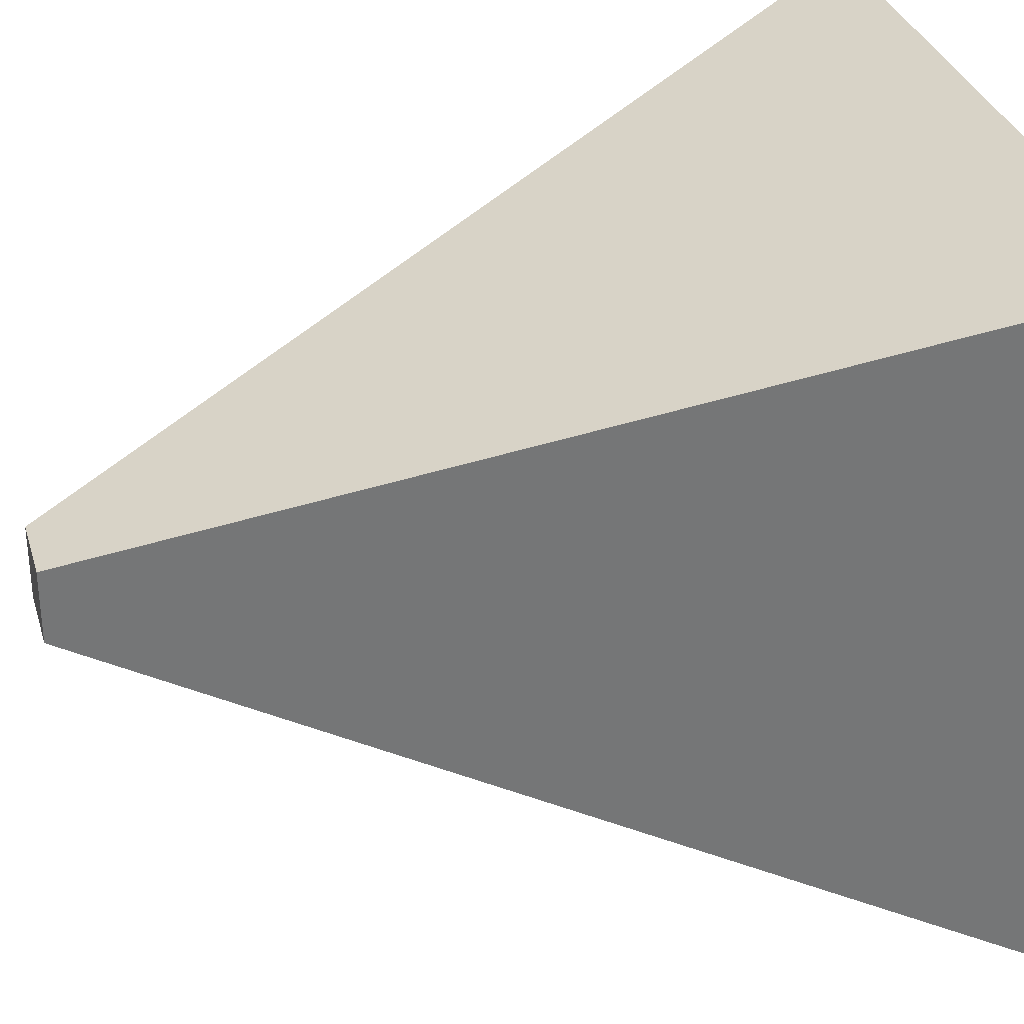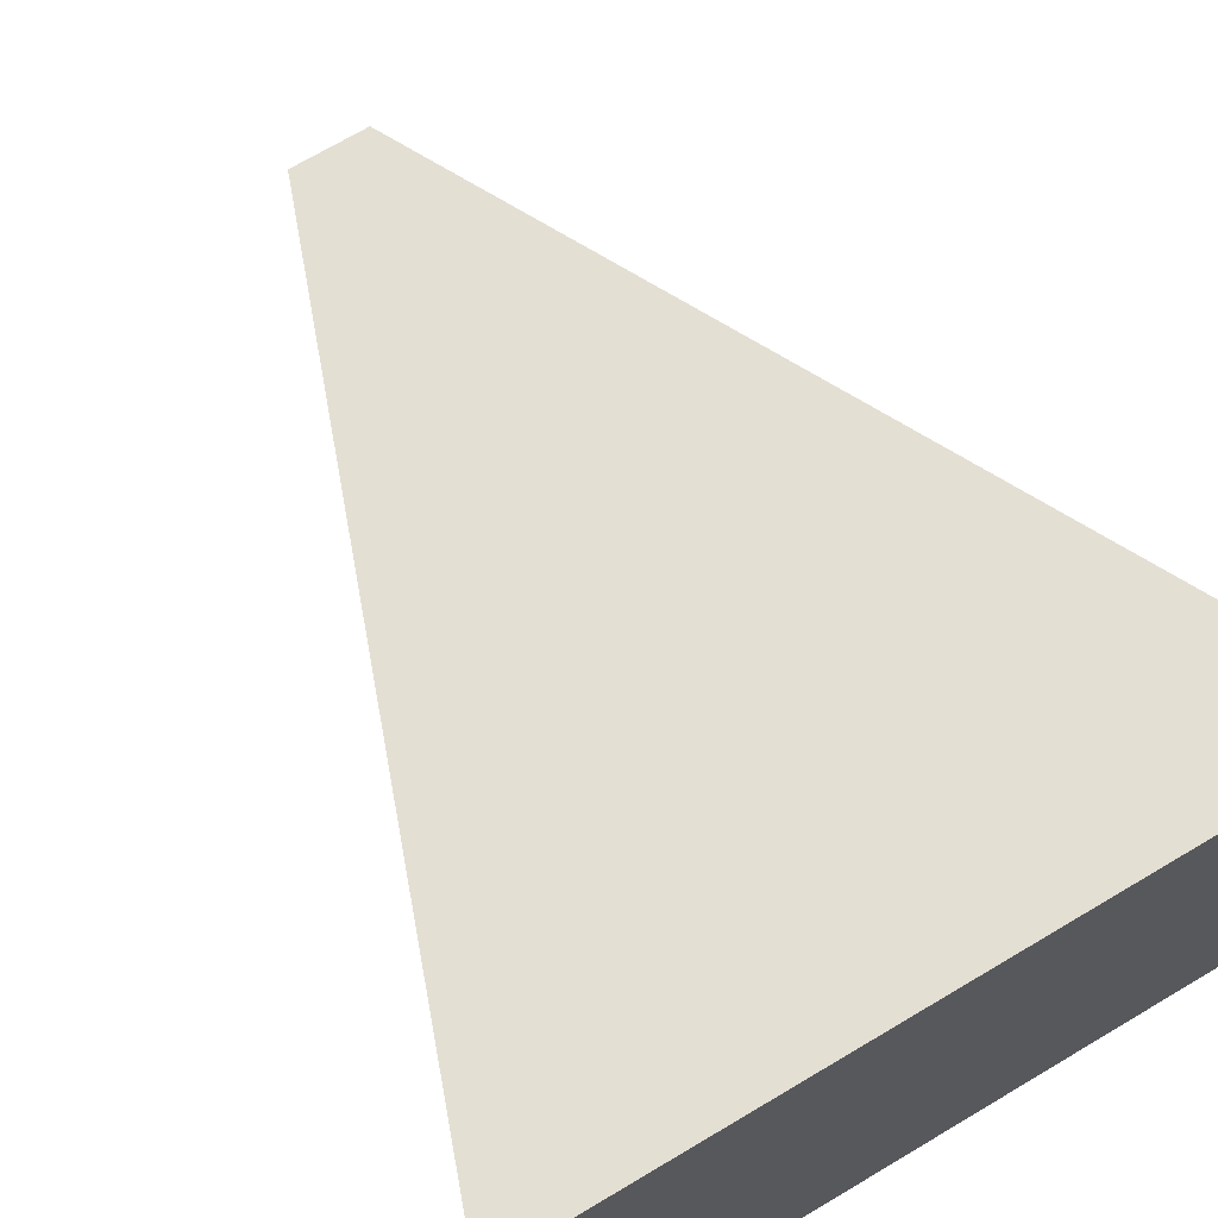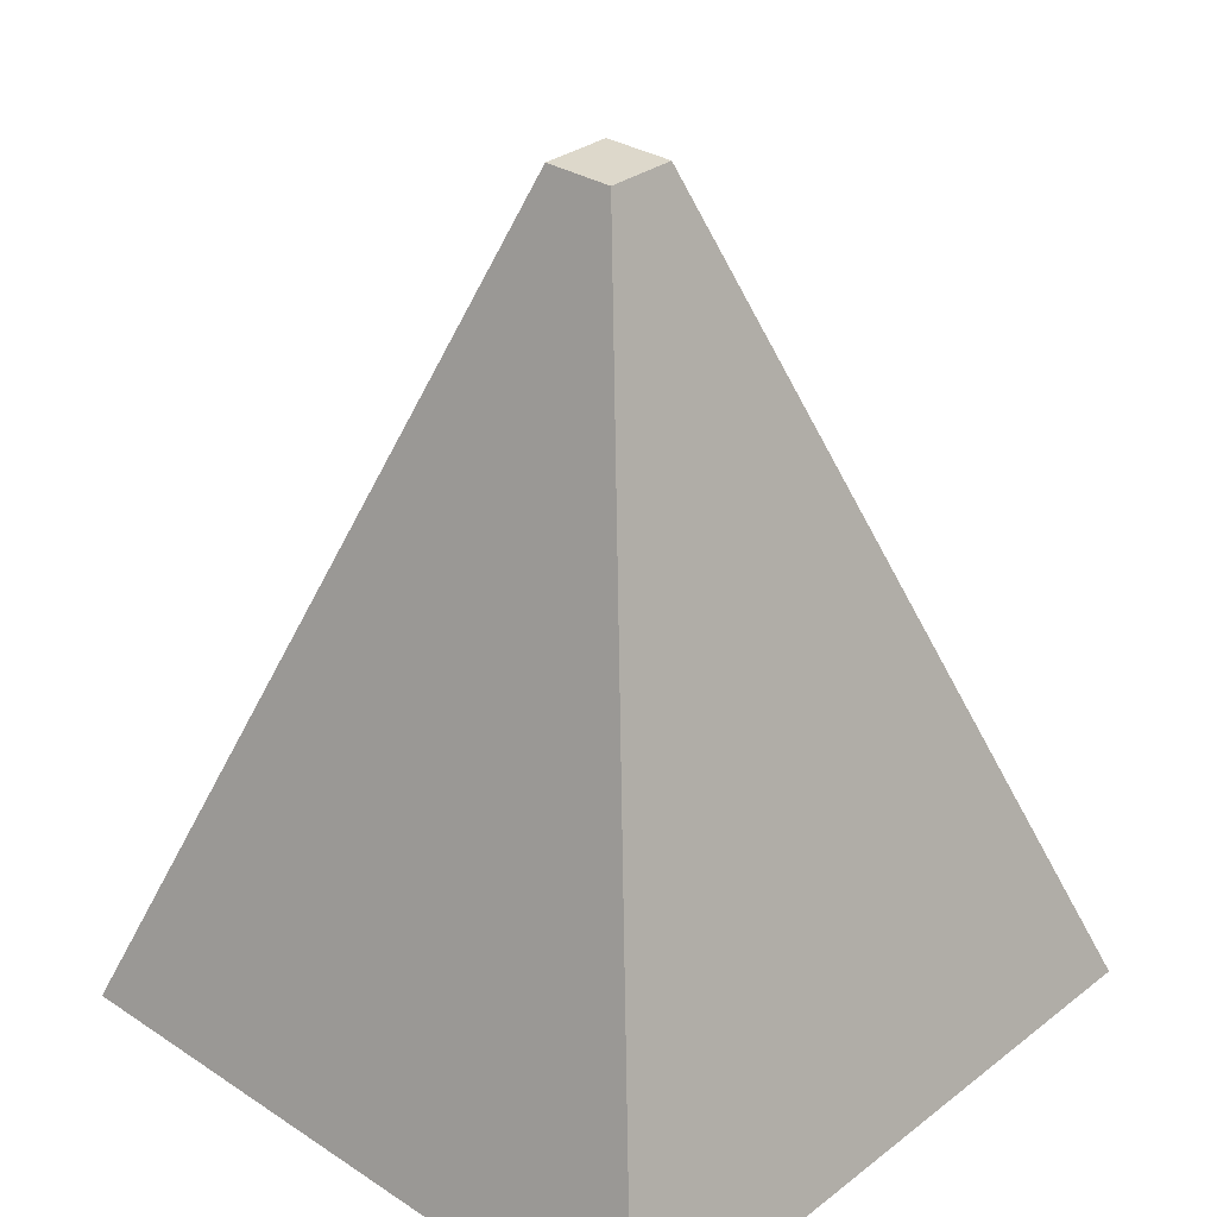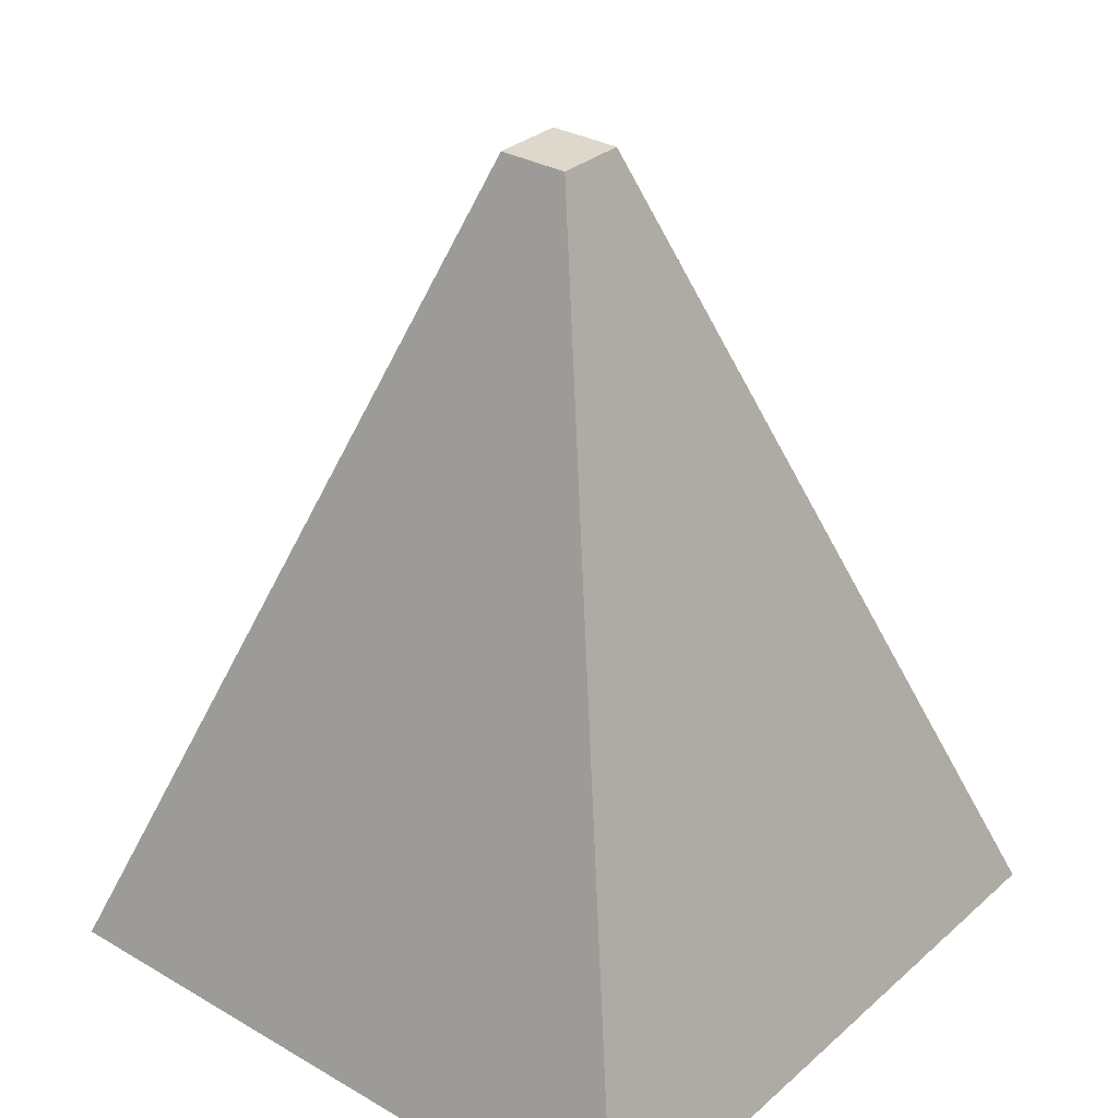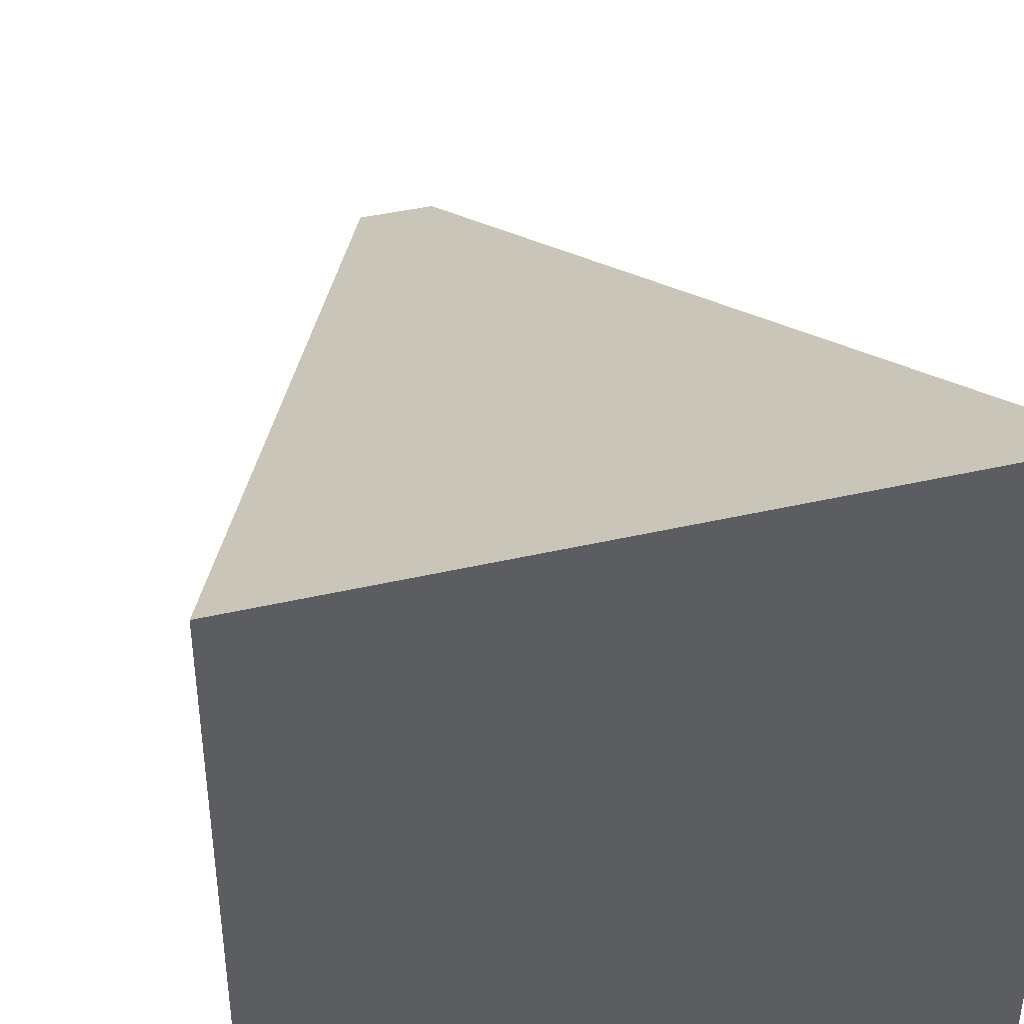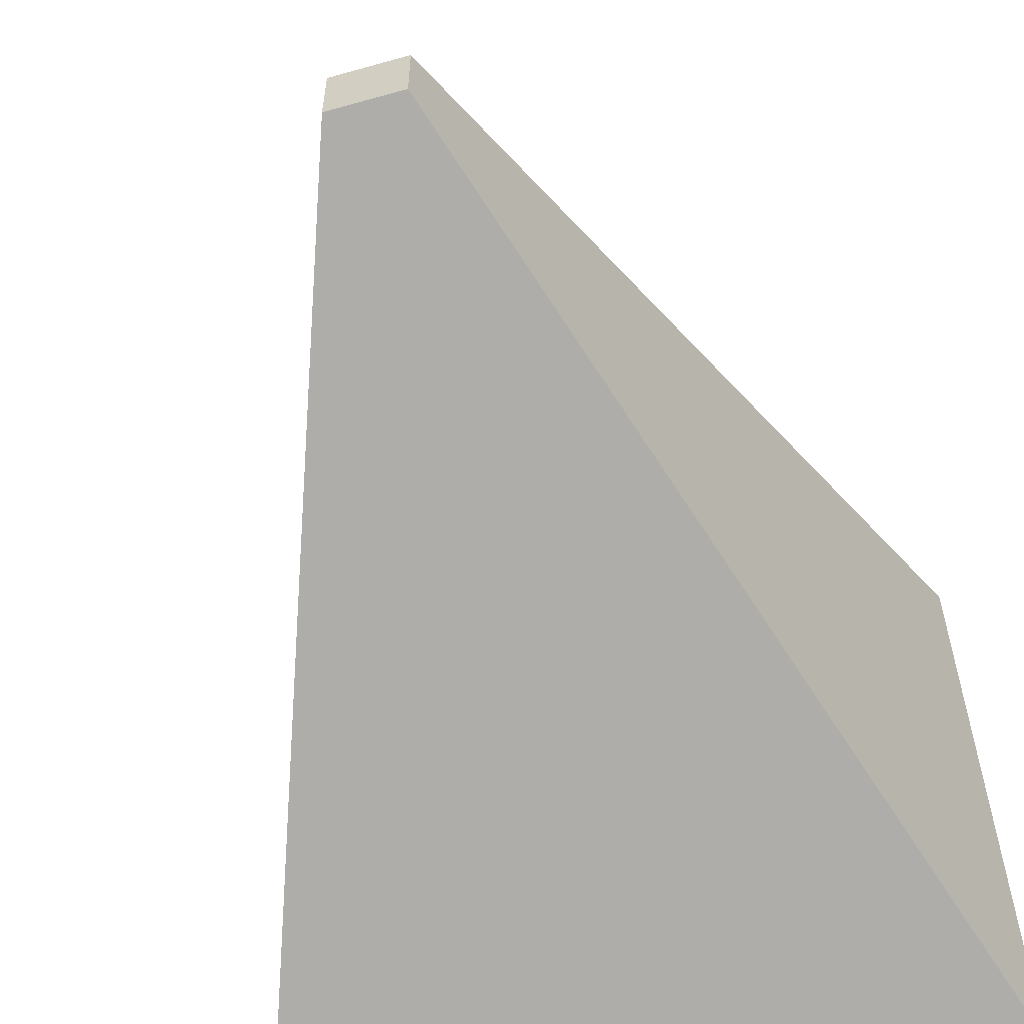
<metadata>
{"format":"obj","ext":"obj","renderer":"f3d","projection":"perspective","resolution":1024,"background":"white","views":[{"elev":32.8,"azim":-105.7,"up":"+Z"},{"elev":71.0,"azim":-30.7,"up":"+Z"},{"elev":31.1,"azim":132.8,"up":"+Y"},{"elev":31.3,"azim":-50.6,"up":"+Y"},{"elev":41.4,"azim":-15.7,"up":"+Z"},{"elev":-59.1,"azim":-163.8,"up":"+Z"}]}
</metadata>
<code>
g Body2
v -2.848 -7 2.848
v 2.848 -7 2.848
v 0.3 0 0.3
v -0.3 0 0.3
v 2.848 -7 -2.848
v 0.3 0 -0.3
v -2.848 -7 -2.848
v -0.3 0 -0.3
f 1 2 4
f 4 2 3
f 2 5 3
f 3 5 6
f 5 7 6
f 6 7 8
f 7 1 8
f 8 1 4
f 2 1 5
f 5 1 7
f 4 3 8
f 8 3 6

</code>
